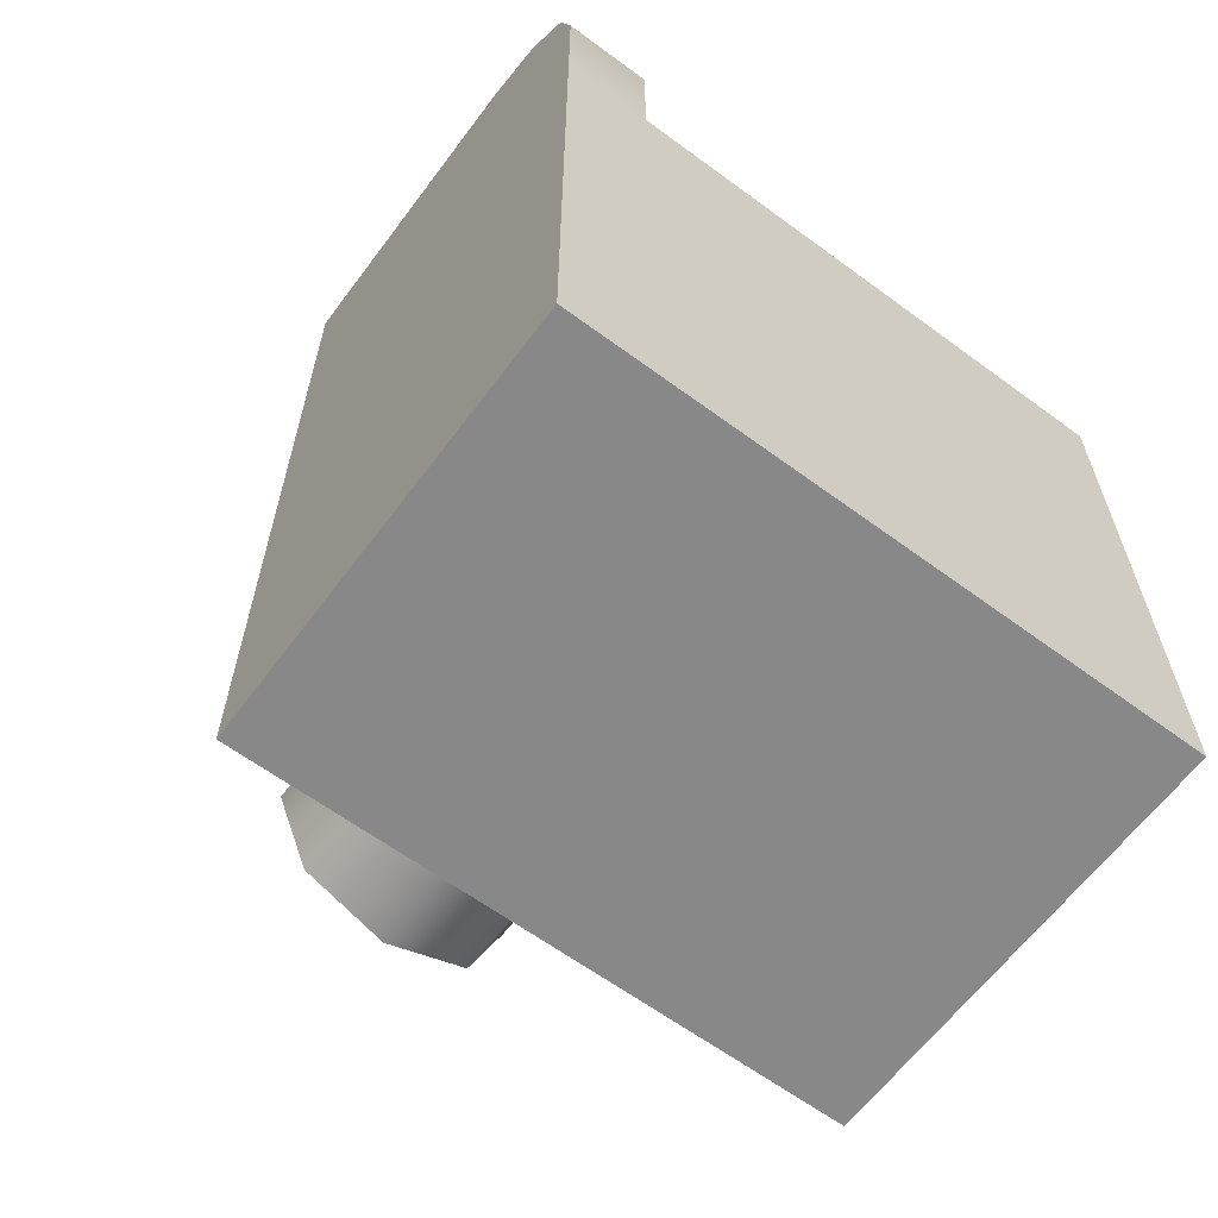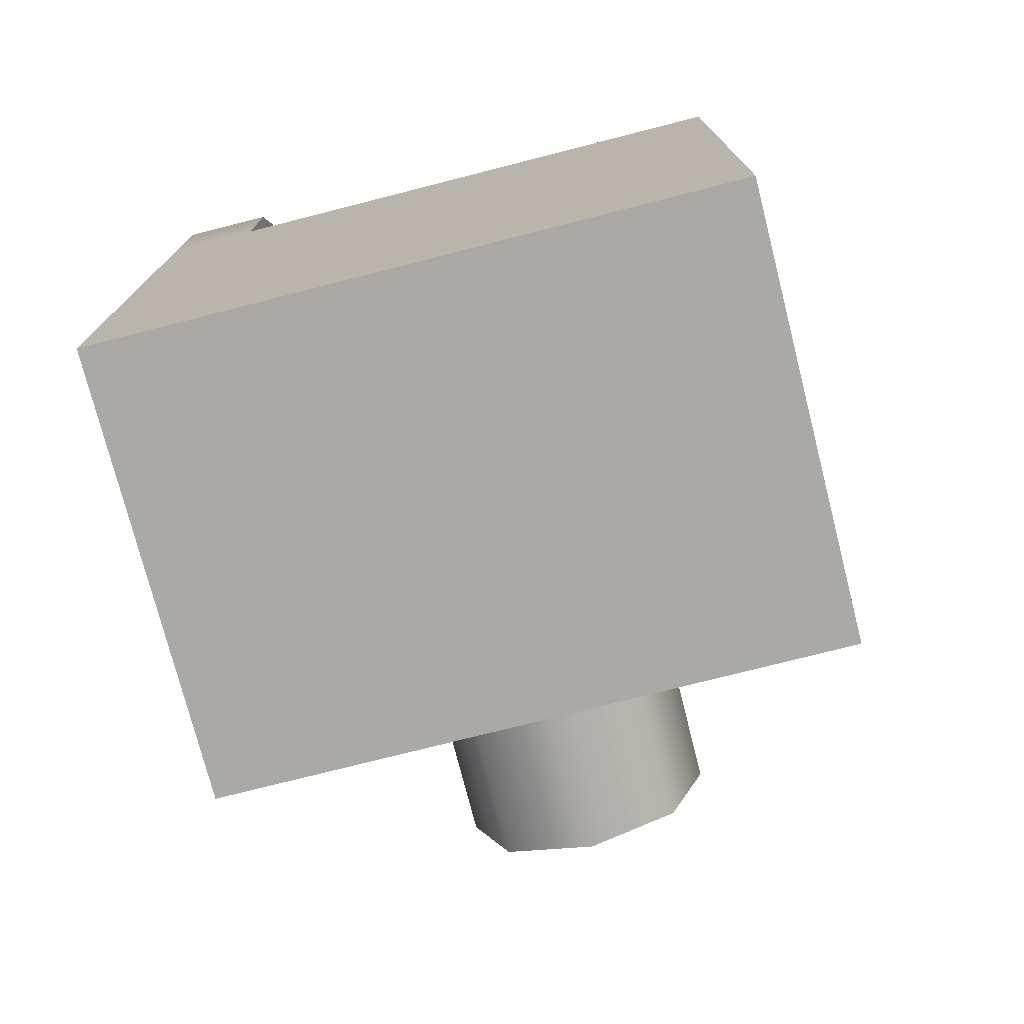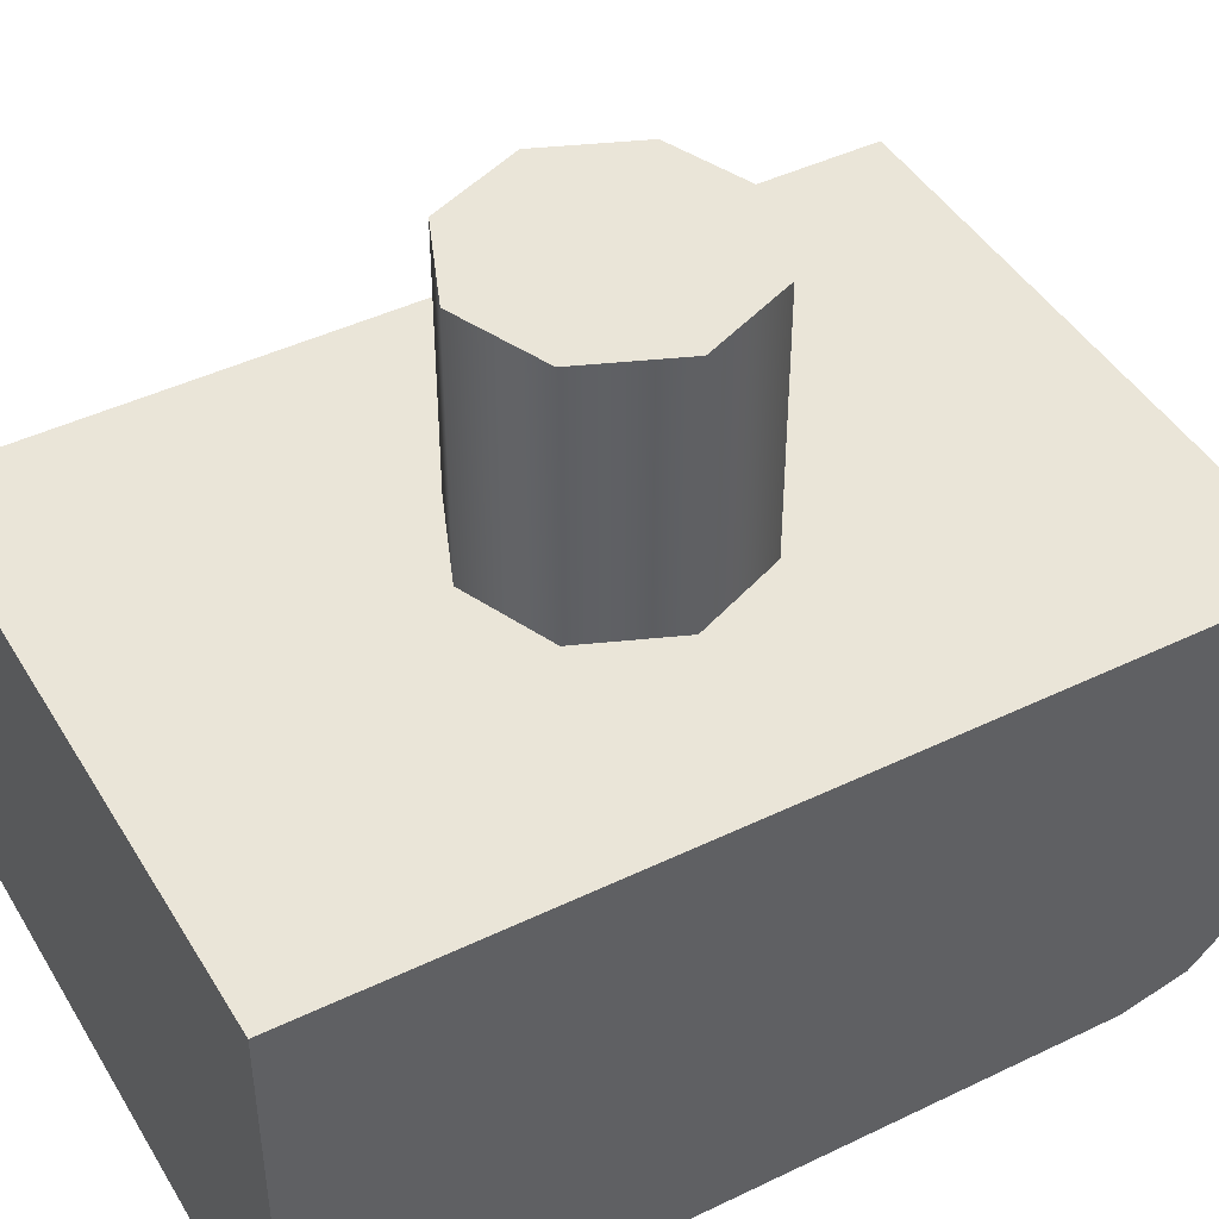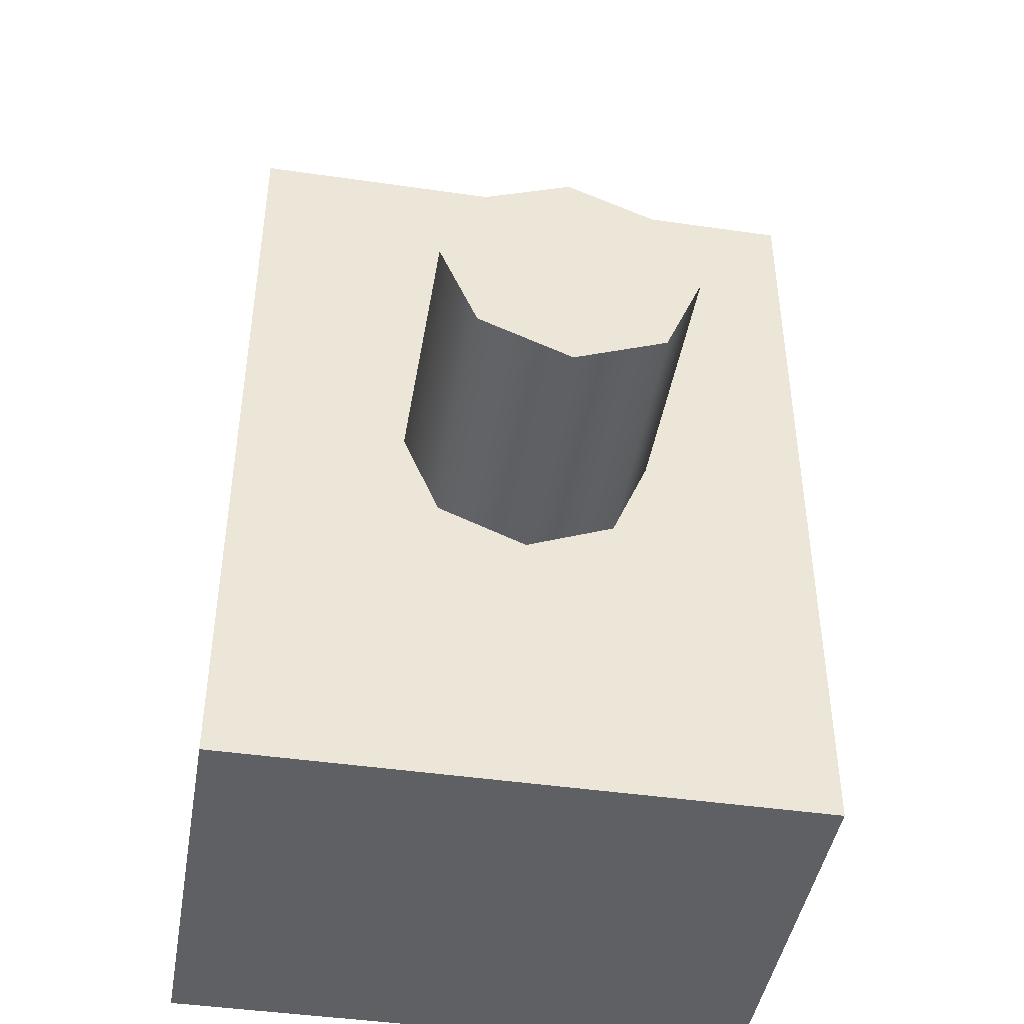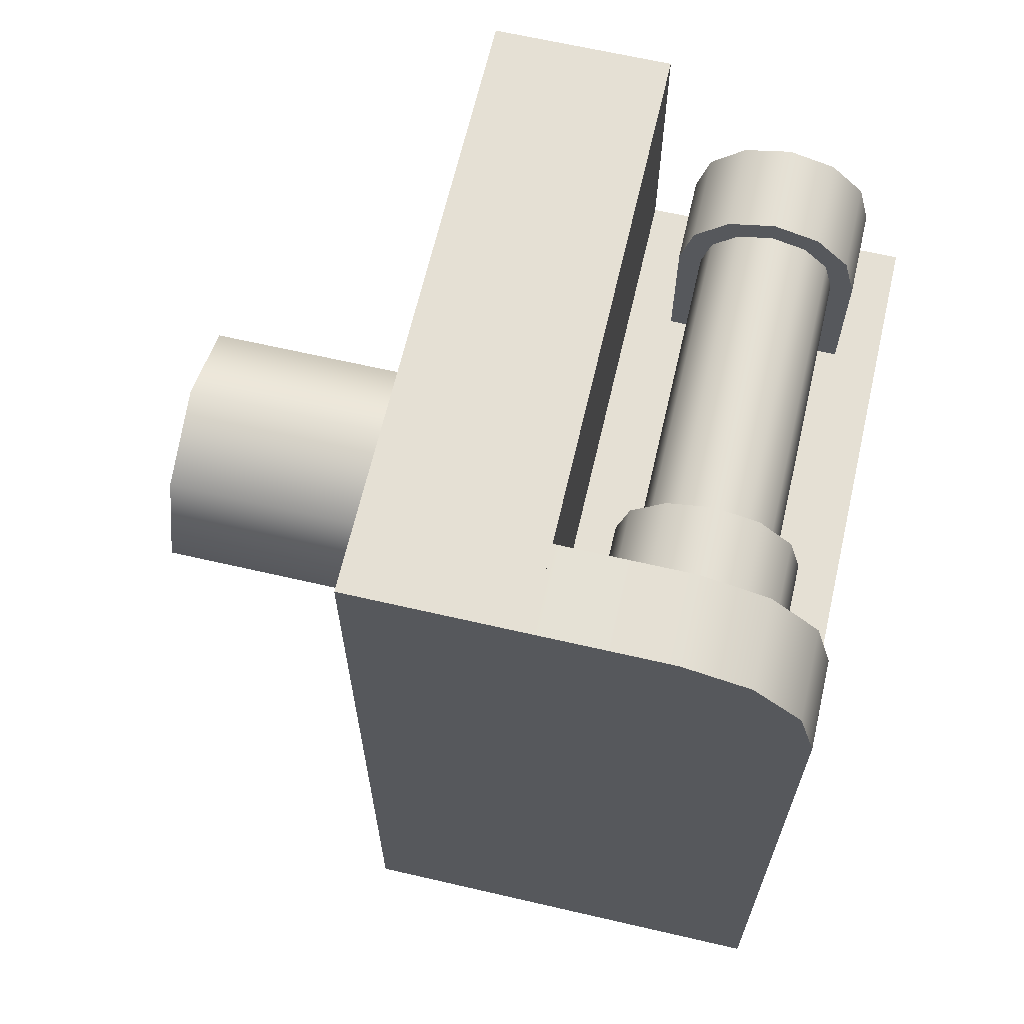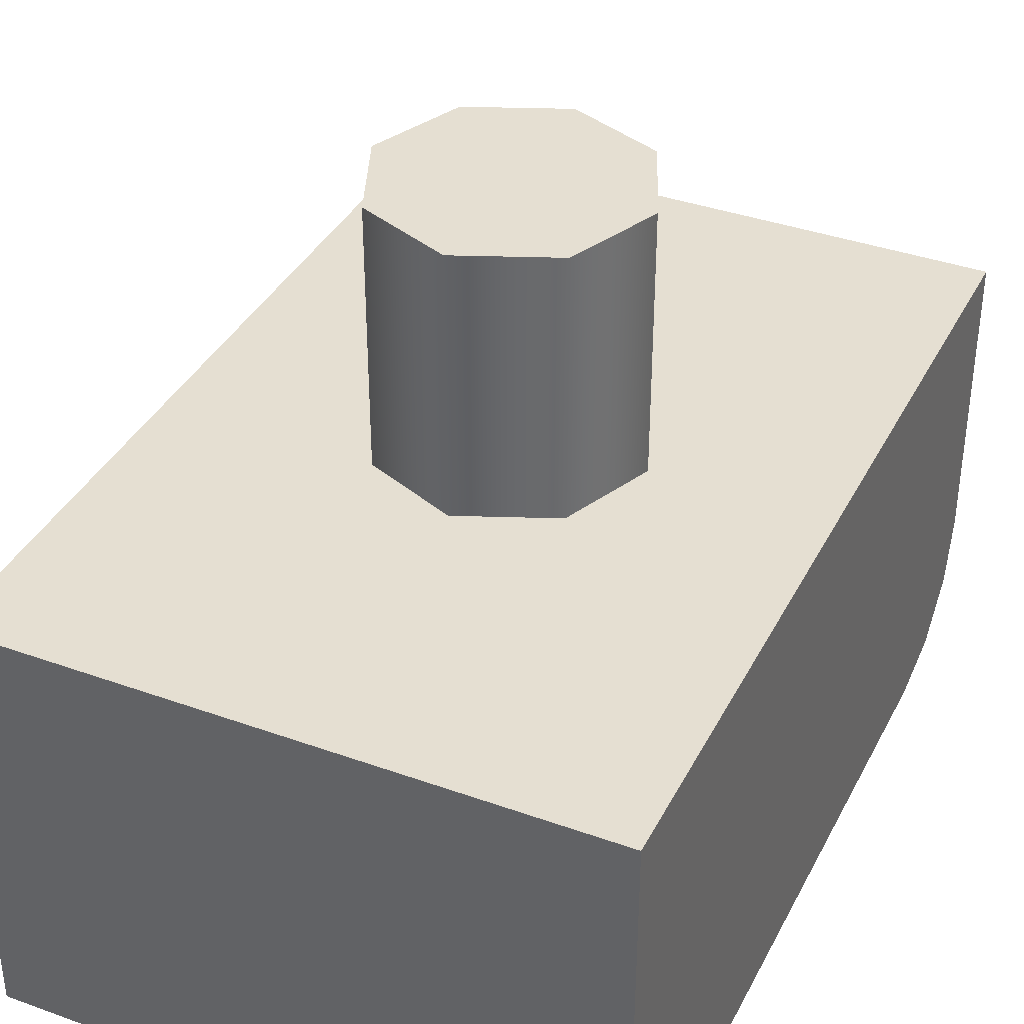
<metadata>
{"format":"obj","ext":"obj","renderer":"f3d","projection":"perspective","resolution":1024,"background":"white","views":[{"elev":-62.9,"azim":143.3,"up":"+Y"},{"elev":-75.3,"azim":-165.7,"up":"+Y"},{"elev":44.6,"azim":60.7,"up":"+Z"},{"elev":-44.2,"azim":-9.6,"up":"+Y"},{"elev":65.2,"azim":103.1,"up":"+Y"},{"elev":37.5,"azim":24.7,"up":"+Z"}]}
</metadata>
<code>
o mesh1
v -5.073e-17 0.0375 0.0375
v 0.02652 0.02652 0.0375
v 0.0375 1.915e-17 0.0375
v 0.02652 -0.02652 0.0375
v -5.073e-17 -0.0375 0.0375
v -0.02652 -0.02652 0.0375
v -0.0375 1.456e-17 0.0375
v -0.02652 0.02652 0.0375
v -5.063e-17 0.0375 -0.0375
v 0.02652 0.02652 -0.0375
v 0.0375 1.67e-17 -0.0375
v 0.02652 -0.02652 -0.0375
v -5.063e-17 -0.0375 -0.0375
v -0.02652 -0.02652 -0.0375
v -0.0375 1.211e-17 -0.0375
v -0.02652 0.02652 -0.0375
v -5.421e-17 1.837e-17 0.0375
v 0.0375 0.1062 -0.125
v 0.0375 0.1037 -0.1156
v 0.0375 0.09688 -0.1088
v 0.0375 0.0875 -0.1062
v 0.0375 0.07812 -0.1088
v 0.0375 0.07126 -0.1156
v 0.0375 0.06875 -0.125
v 0.0375 0.07126 -0.1344
v 0.0375 0.07812 -0.1412
v 0.0375 0.0875 -0.1437
v 0.0375 0.09688 -0.1412
v 0.0375 0.1037 -0.1344
v -0.05 0.1062 -0.125
v -0.05 0.1037 -0.1156
v -0.05 0.09688 -0.1088
v -0.05 0.0875 -0.1062
v -0.05 0.07812 -0.1088
v -0.05 0.07126 -0.1156
v -0.05 0.06875 -0.125
v -0.05 0.07126 -0.1344
v -0.05 0.07812 -0.1412
v -0.05 0.0875 -0.1437
v -0.05 0.09688 -0.1412
v -0.05 0.1037 -0.1344
v -0.075 0.1125 -0.125
v -0.075 0.1092 -0.1125
v -0.075 0.1 -0.1033
v -0.075 0.0875 -0.1
v -0.075 0.0875 -0.15
v -0.075 0.1 -0.1467
v -0.075 0.1092 -0.1375
v -0.05 0.1125 -0.125
v -0.05 0.1092 -0.1125
v -0.05 0.1 -0.1033
v -0.05 0.0875 -0.1
v -0.05 0.0875 -0.15
v -0.05 0.1 -0.1467
v -0.05 0.1092 -0.1375
v -0.075 0.0875 -0.125
v -0.05 0.0875 -0.125
v -0.05 0.05 -0.1
v -0.075 0.05 -0.1
v -0.075 0.05 -0.15
v -0.05 0.05 -0.15
v 0.0375 0.1125 -0.125
v 0.0375 0.1092 -0.1125
v 0.0375 0.1 -0.1033
v 0.0375 0.0875 -0.1
v 0.0375 0.075 -0.1033
v 0.0375 0.06585 -0.1125
v 0.0375 0.0625 -0.125
v 0.0375 0.06585 -0.1375
v 0.0375 0.075 -0.1467
v 0.0375 0.0875 -0.15
v 0.0375 0.1 -0.1467
v 0.0375 0.1092 -0.1375
v 0.0625 0.1125 -0.125
v 0.0625 0.1092 -0.1125
v 0.0625 0.1 -0.1033
v 0.0625 0.0875 -0.1
v 0.0625 0.075 -0.1033
v 0.0625 0.06585 -0.1125
v 0.0625 0.0625 -0.125
v 0.0625 0.06585 -0.1375
v 0.0625 0.075 -0.1467
v 0.0625 0.0875 -0.15
v 0.0625 0.1 -0.1467
v 0.0625 0.1092 -0.1375
v 0.0375 0.0875 -0.125
v -0.0875 -0.125 -0.1625
v -0.0875 -0.125 -0.0375
v 0.0875 -0.125 -0.1625
v 0.0875 -0.125 -0.0375
v -0.0875 0.05 -0.1625
v -0.0875 0.05 -0.0875
v -0.0875 0.125 -0.0875
v -0.0875 0.125 -0.0375
v 0.0875 0.125 -0.0375
v 0.0625 0.125 -0.125
v 0.0625 0.0875 -0.1625
v 0.0625 0.1062 -0.1575
v 0.0625 0.12 -0.1437
v 0.0875 0.125 -0.125
v 0.0875 0.0875 -0.1625
v 0.0875 0.1062 -0.1575
v 0.0875 0.12 -0.1437
v 0.0875 0.125 -0.0875
v 0.0625 0.125 -0.0875
v 0.0625 0.05 -0.1625
v 0.0875 0.05 -0.1625
v 0.0625 0.05 -0.0875
g mesh1
f 1 9 16 8
f 2 10 9 1
f 3 11 10 2
f 4 12 11 3
f 5 13 12 4
f 6 14 13 5
f 7 15 14 6
f 8 16 15 7
f 18 30 31 19
f 19 31 32 20
f 20 32 33 21
f 21 33 34 22
f 22 34 35 23
f 23 35 36 24
f 24 36 37 25
f 25 37 38 26
f 26 38 39 27
f 27 39 40 28
f 28 40 41 29
f 29 41 30 18
f 42 49 55 48
f 42 56 43
f 43 50 49 42
f 43 56 44
f 44 51 50 43
f 44 56 45
f 45 52 51 44
f 45 59 58 52
f 46 56 47
f 46 60 56
f 47 54 53 46
f 47 56 48
f 48 55 54 47
f 48 56 42
f 49 57 55
f 50 57 49
f 51 57 50
f 52 57 51
f 52 58 57
f 53 61 60 46
f 54 57 53
f 55 57 54
f 56 59 45
f 56 60 59
f 57 58 61
f 57 61 53
f 62 74 85 73
f 63 75 74 62
f 64 76 75 63
f 65 77 76 64
f 66 78 77 65
f 67 79 78 66
f 68 80 79 67
f 69 81 80 68
f 70 82 81 69
f 71 83 82 70
f 72 84 83 71
f 73 85 84 72
f 89 107 101 102 103 100 104 95 90
f 92 93 105 108
f 1 17 2
f 2 17 3
f 3 17 4
f 4 17 5
f 5 17 6
f 6 17 7
f 7 17 8
f 8 17 1
f 62 86 63
f 63 86 64
f 64 86 65
f 65 86 66
f 66 86 67
f 67 86 68
f 68 86 69
f 69 86 70
f 70 86 71
f 71 86 72
f 72 86 73
f 73 86 62
f 88 92 91 87
f 93 92 88 94
f 108 105 96 99 98 97 106
f 87 89 90 88
f 92 108 106 91
f 90 95 94 88
f 91 106 107 89 87
f 93 94 95 104 105
f 96 100 103 99
f 98 102 101 97
f 99 103 102 98
f 104 100 96 105
f 106 97 101 107

</code>
